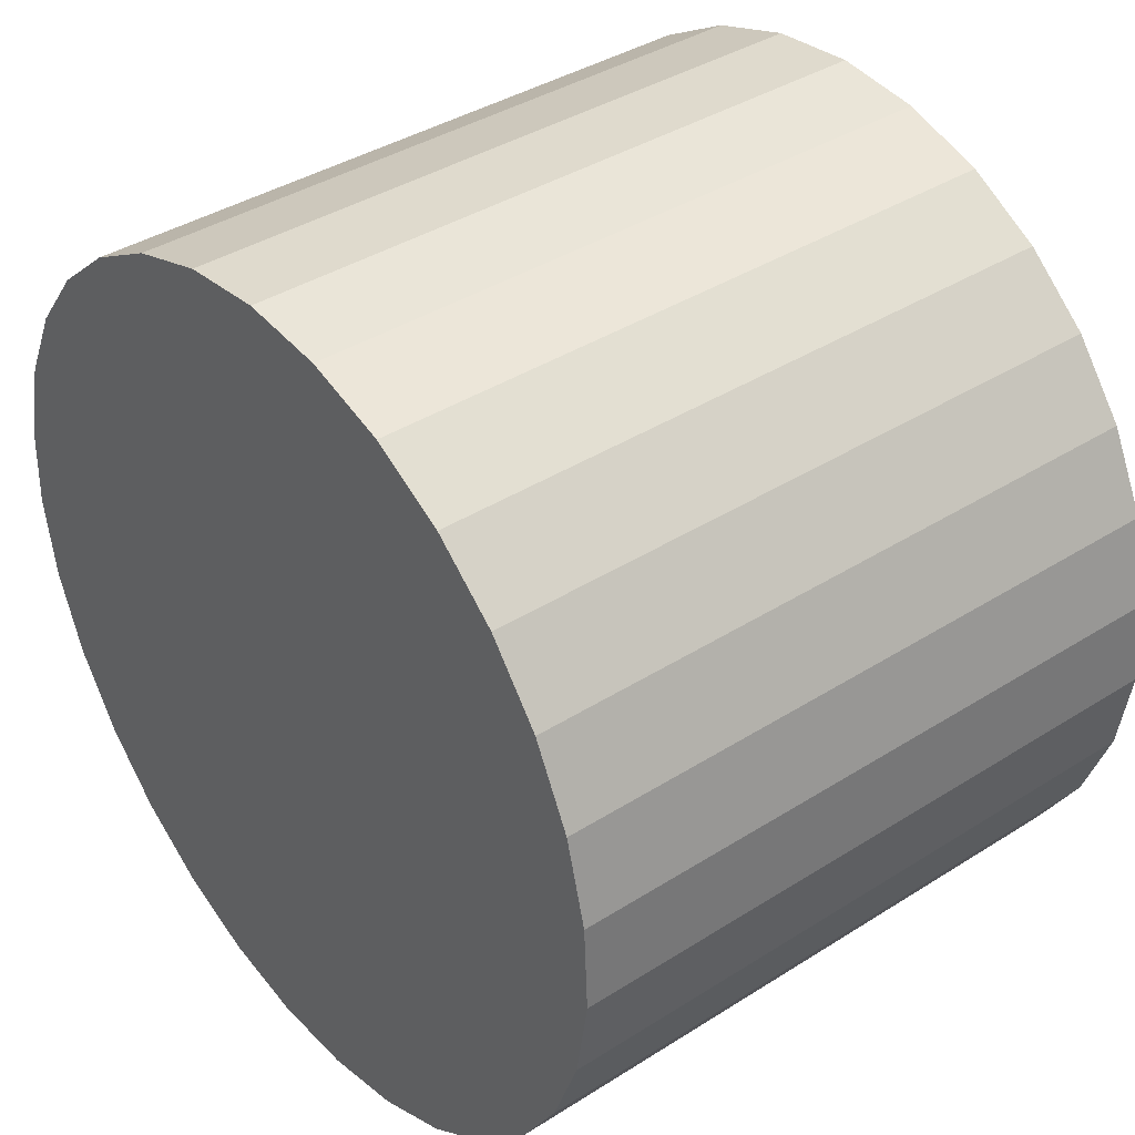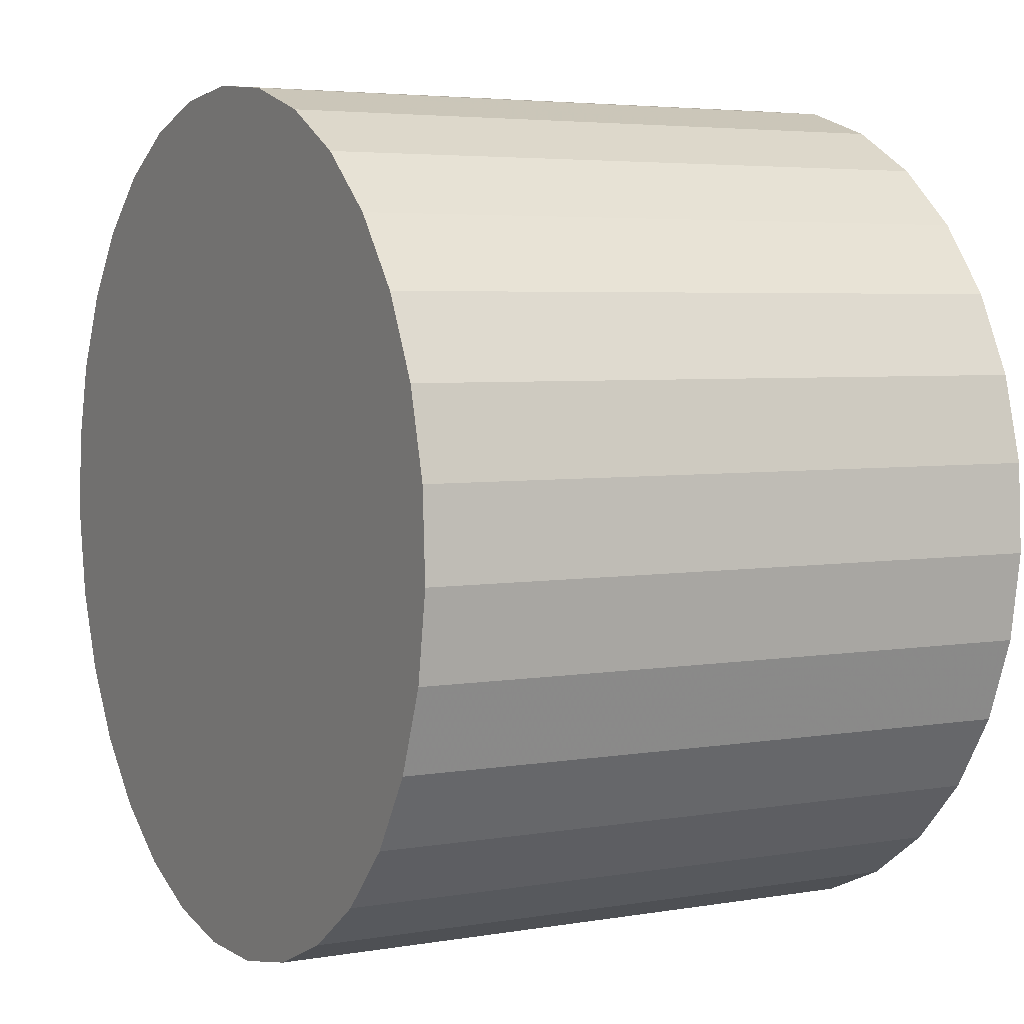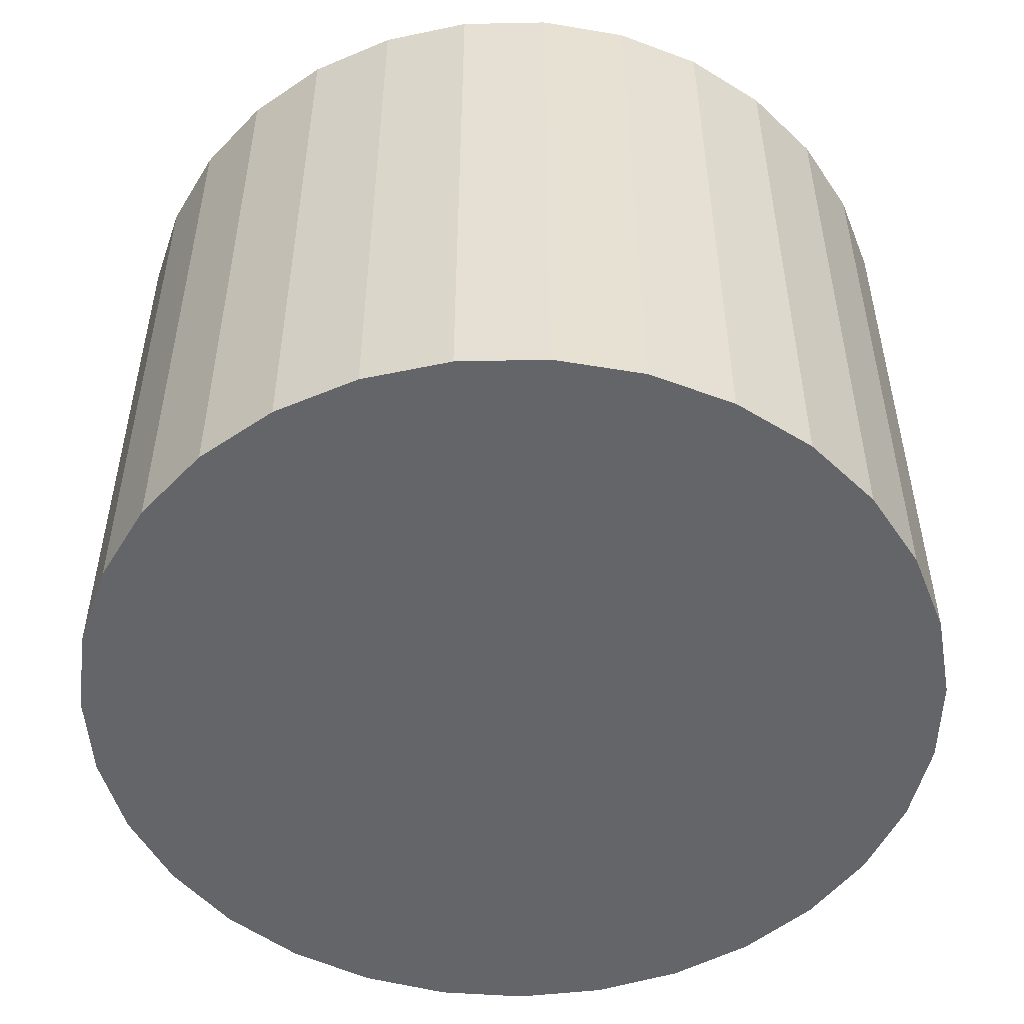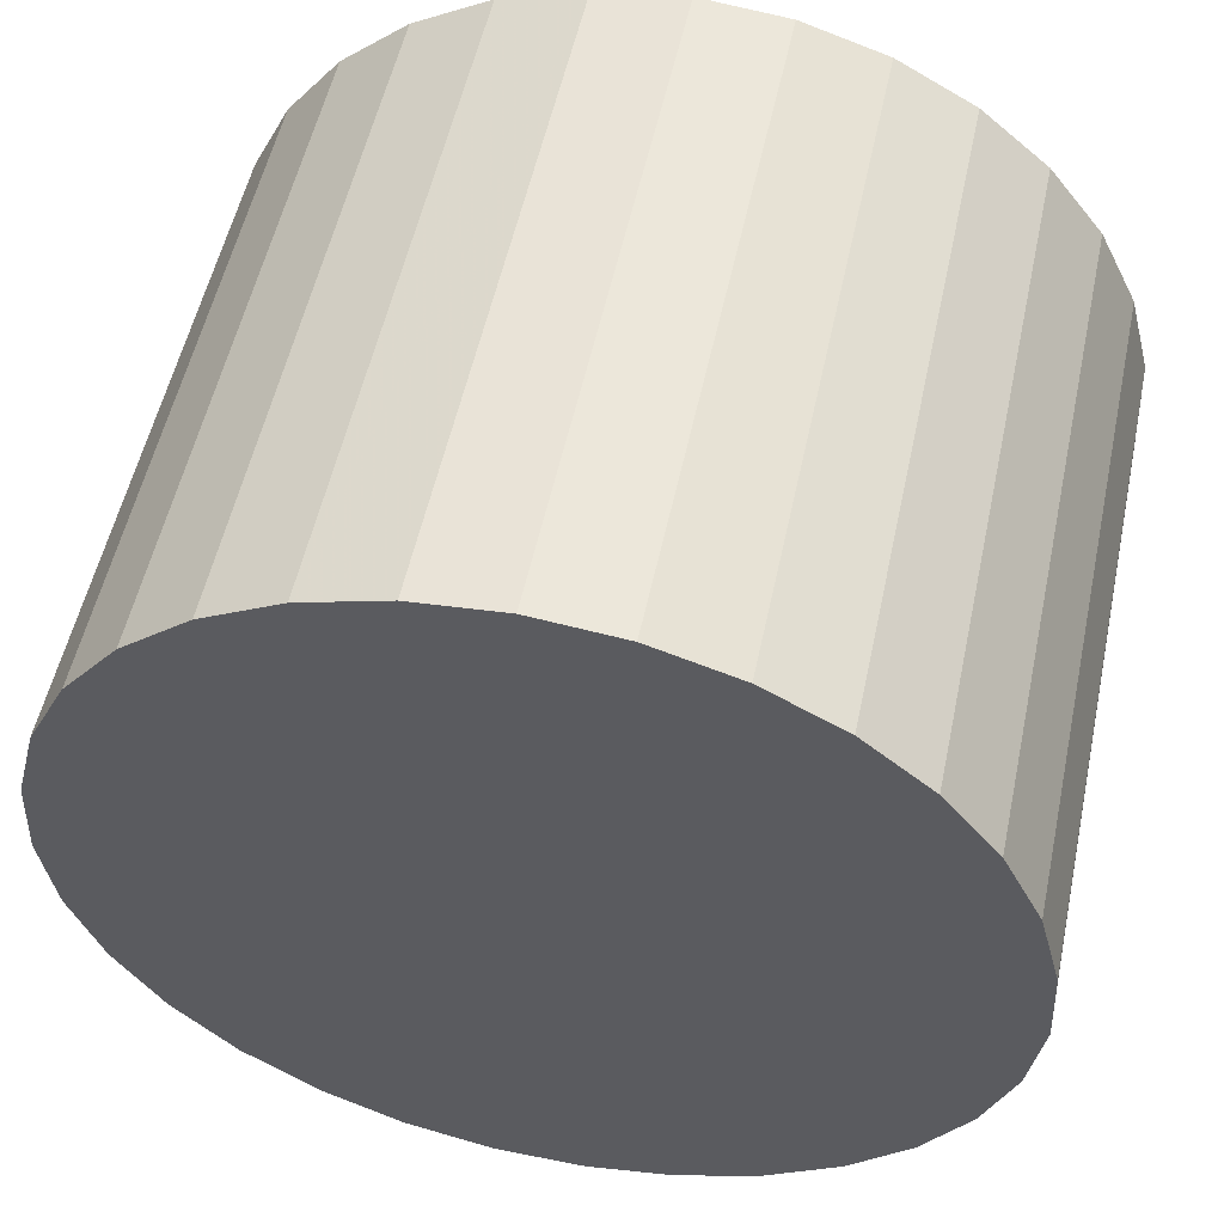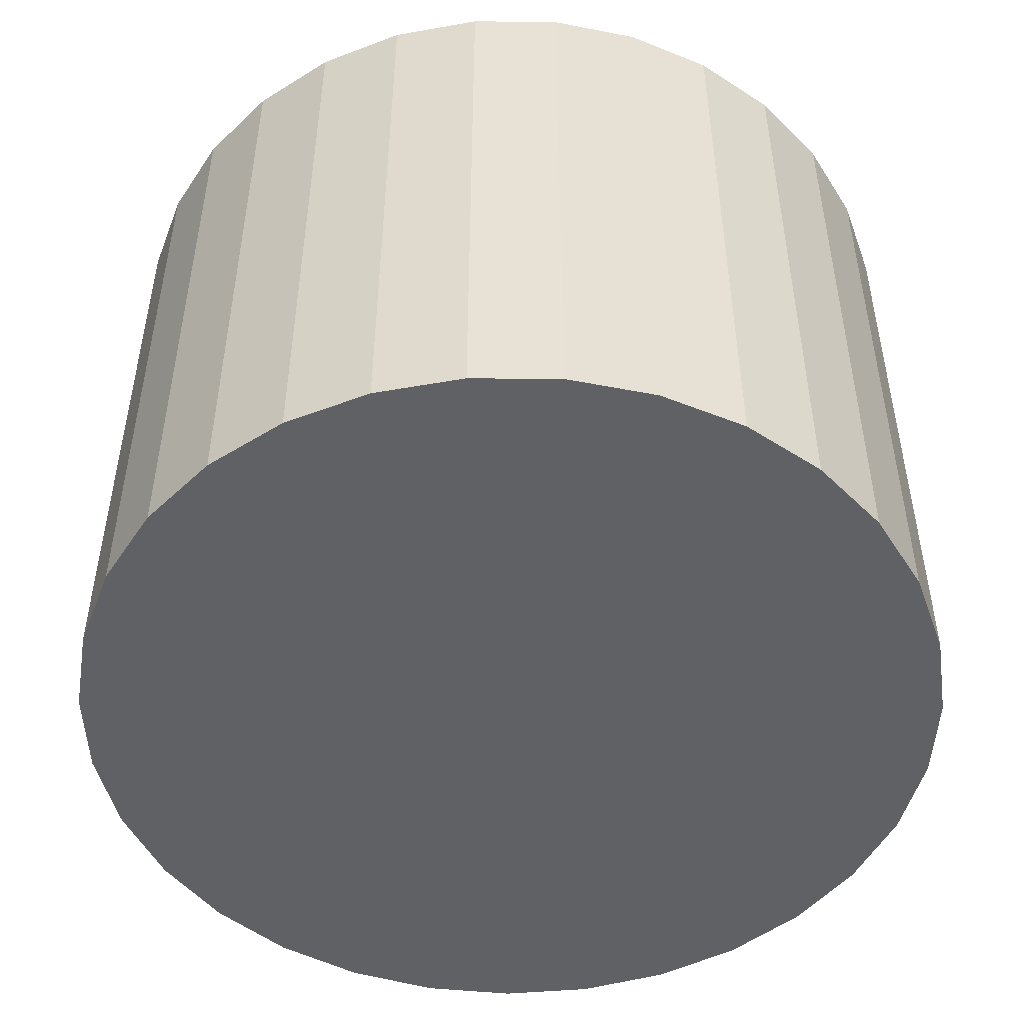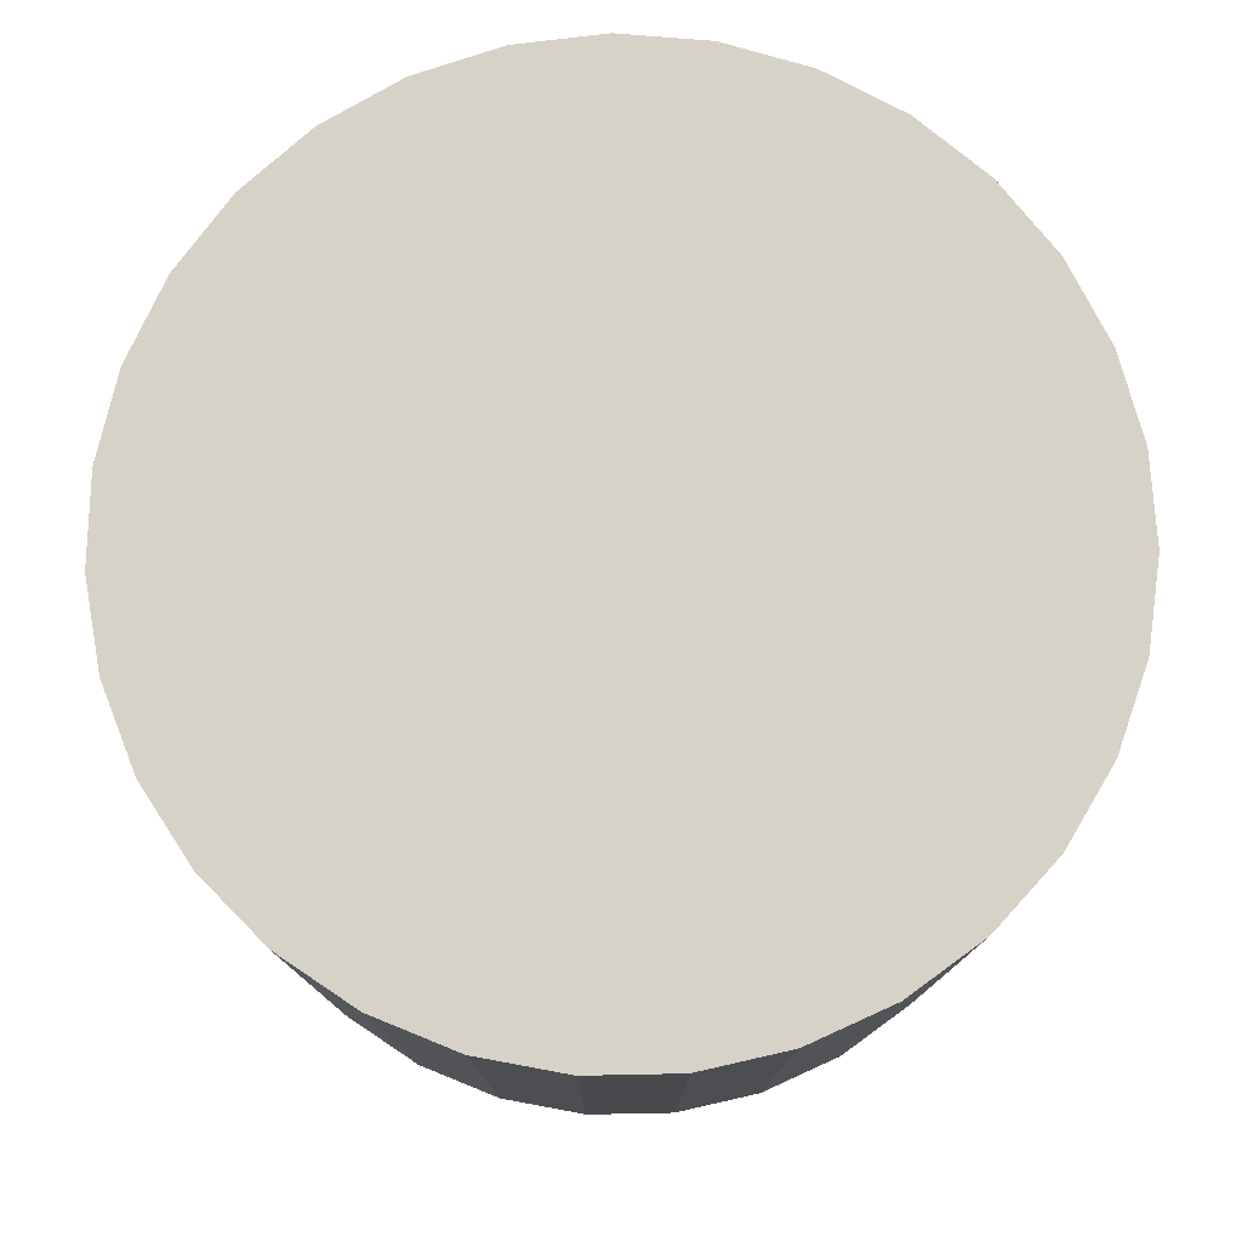
<metadata>
{"format":"obj","ext":"obj","renderer":"f3d","projection":"perspective","resolution":1024,"background":"white","views":[{"elev":38.8,"azim":51.4,"up":"+Z"},{"elev":4.4,"azim":-119.1,"up":"+Z"},{"elev":-51.5,"azim":111.6,"up":"+Y"},{"elev":53.8,"azim":12.0,"up":"+Z"},{"elev":-49.8,"azim":-52.8,"up":"+Y"},{"elev":77.8,"azim":51.1,"up":"+Y"}]}
</metadata>
<code>
v 0 -4.5 -4
v 0 4.5 -4
v -0 -4.5 2
v -0 4.5 2
v -5.092 -4.5 -0.8262
v -5.092 4.5 -0.8262
v 4.349 -4.5 0.1338
v 4.349 4.5 0.1338
v -3.428 -4.5 0.9246
v -3.428 4.5 0.9246
v -5.992 -4.5 -4.304
v -5.992 4.5 -4.304
v 0.607 -4.5 -9.969
v 0.607 4.5 -9.969
v -5.808 -4.5 -5.504
v -5.808 4.5 -5.504
v 3.908 -4.5 -8.553
v 3.908 4.5 -8.553
v 1.796 -4.5 -9.725
v 1.796 4.5 -9.725
v -5.931 -4.5 -3.091
v -5.931 4.5 -3.091
v -4.745 -4.5 -7.673
v -4.745 4.5 -7.673
v 5.387 -4.5 -6.642
v 5.387 4.5 -6.642
v 1.208 -4.5 1.877
v 1.208 4.5 1.877
v -5.627 -4.5 -1.916
v -5.627 4.5 -1.916
v -2.366 -4.5 1.514
v -2.366 4.5 1.514
v 2.912 -4.5 -9.246
v 2.912 4.5 -9.246
v -2.912 -4.5 -9.246
v -2.912 4.5 -9.246
v 2.366 -4.5 1.514
v 2.366 4.5 1.514
v 5.627 -4.5 -1.916
v 5.627 4.5 -1.916
v -1.208 -4.5 1.877
v -1.208 4.5 1.877
v -5.387 -4.5 -6.642
v -5.387 4.5 -6.642
v 4.745 -4.5 -7.673
v 4.745 4.5 -7.673
v 5.931 -4.5 -3.091
v 5.931 4.5 -3.091
v -1.796 -4.5 -9.725
v -1.796 4.5 -9.725
v -3.908 -4.5 -8.553
v -3.908 4.5 -8.553
v 5.808 -4.5 -5.504
v 5.808 4.5 -5.504
v -0.607 -4.5 -9.969
v -0.607 4.5 -9.969
v 5.992 -4.5 -4.304
v 5.992 4.5 -4.304
v 3.428 -4.5 0.9246
v 3.428 4.5 0.9246
v -4.349 -4.5 0.1338
v -4.349 4.5 0.1338
v 5.092 -4.5 -0.8262
v 5.092 4.5 -0.8262
f 1 27 37
f 1 37 59
f 1 59 7
f 1 7 63
f 1 63 39
f 1 39 47
f 1 47 57
f 1 57 53
f 1 53 25
f 1 25 45
f 1 45 17
f 1 17 33
f 1 33 19
f 1 19 13
f 1 13 55
f 1 55 49
f 1 49 35
f 1 35 51
f 1 51 23
f 1 23 43
f 1 43 15
f 1 15 11
f 1 11 21
f 1 21 29
f 1 29 5
f 1 5 61
f 1 61 9
f 1 9 31
f 1 31 41
f 1 41 3
f 1 3 27
f 38 28 2
f 60 38 2
f 8 60 2
f 64 8 2
f 40 64 2
f 48 40 2
f 58 48 2
f 54 58 2
f 26 54 2
f 46 26 2
f 18 46 2
f 34 18 2
f 20 34 2
f 14 20 2
f 56 14 2
f 50 56 2
f 36 50 2
f 52 36 2
f 24 52 2
f 44 24 2
f 16 44 2
f 12 16 2
f 22 12 2
f 30 22 2
f 6 30 2
f 62 6 2
f 10 62 2
f 32 10 2
f 42 32 2
f 4 42 2
f 28 4 2
f 28 38 27
f 27 38 37
f 38 60 37
f 37 60 59
f 60 8 59
f 59 8 7
f 8 64 7
f 7 64 63
f 64 40 63
f 63 40 39
f 40 48 39
f 39 48 47
f 48 58 47
f 47 58 57
f 58 54 57
f 57 54 53
f 54 26 53
f 53 26 25
f 26 46 25
f 25 46 45
f 46 18 45
f 45 18 17
f 18 34 17
f 17 34 33
f 34 20 33
f 33 20 19
f 20 14 19
f 19 14 13
f 14 56 13
f 13 56 55
f 56 50 55
f 55 50 49
f 50 36 49
f 49 36 35
f 36 52 35
f 35 52 51
f 52 24 51
f 51 24 23
f 24 44 23
f 23 44 43
f 44 16 43
f 43 16 15
f 16 12 15
f 15 12 11
f 12 22 11
f 11 22 21
f 22 30 21
f 21 30 29
f 30 6 29
f 29 6 5
f 6 62 5
f 5 62 61
f 62 10 61
f 61 10 9
f 10 32 9
f 9 32 31
f 32 42 31
f 31 42 41
f 4 28 3
f 3 28 27
f 42 4 41
f 41 4 3

</code>
